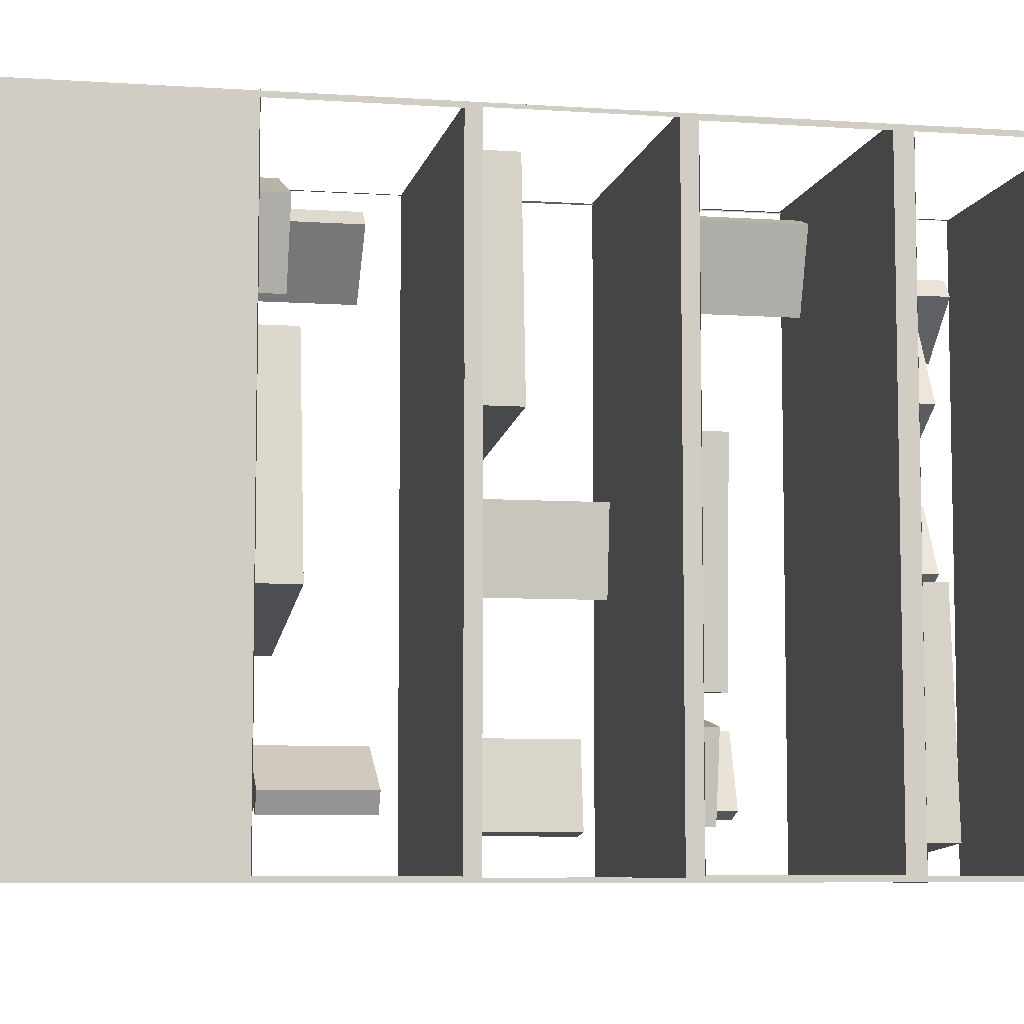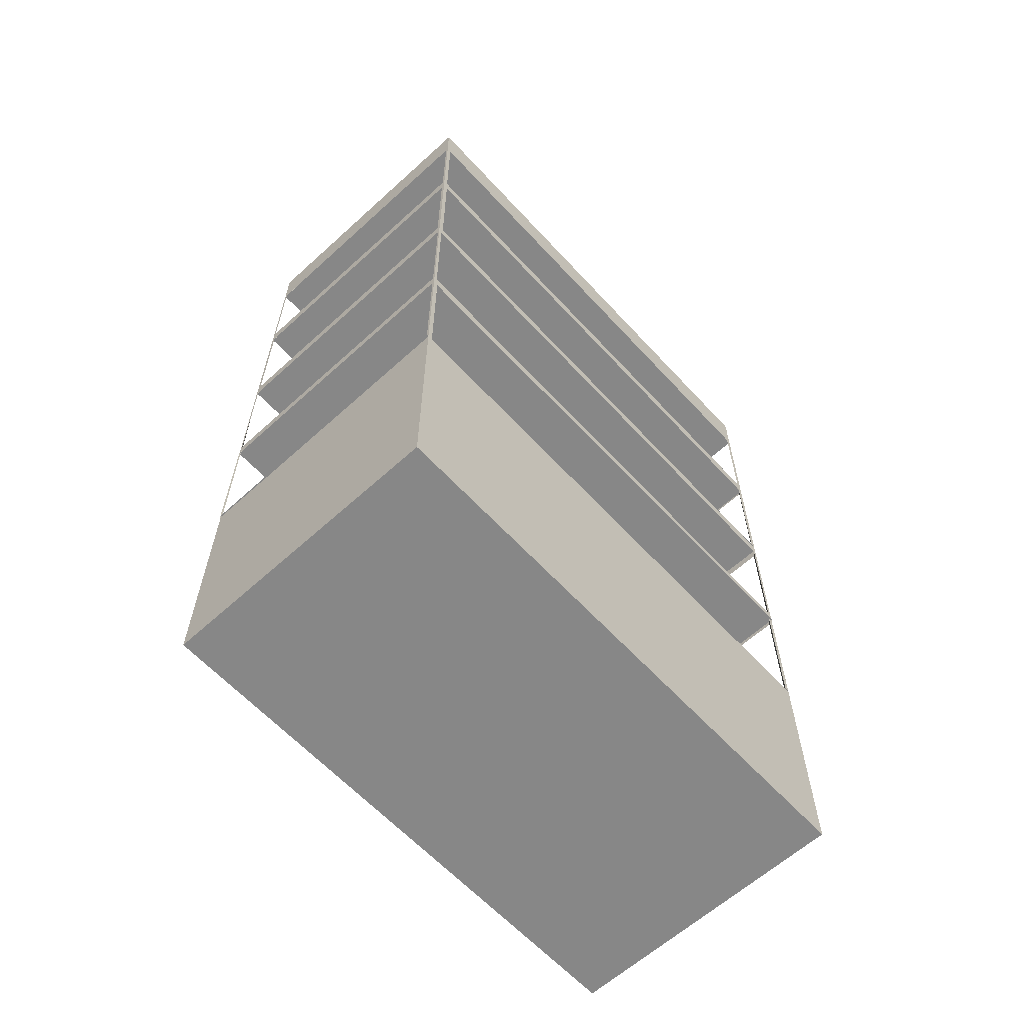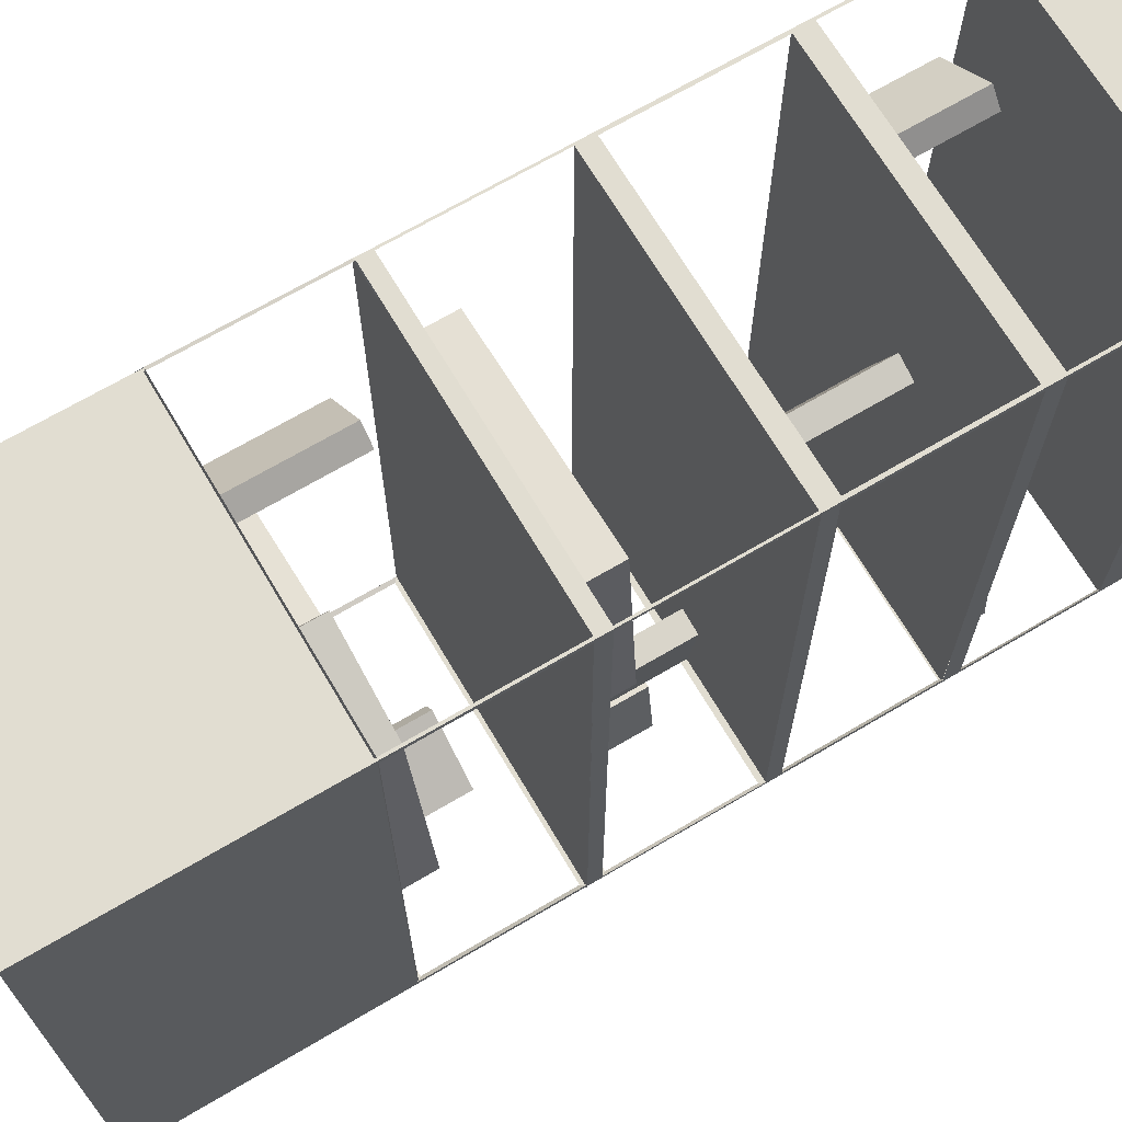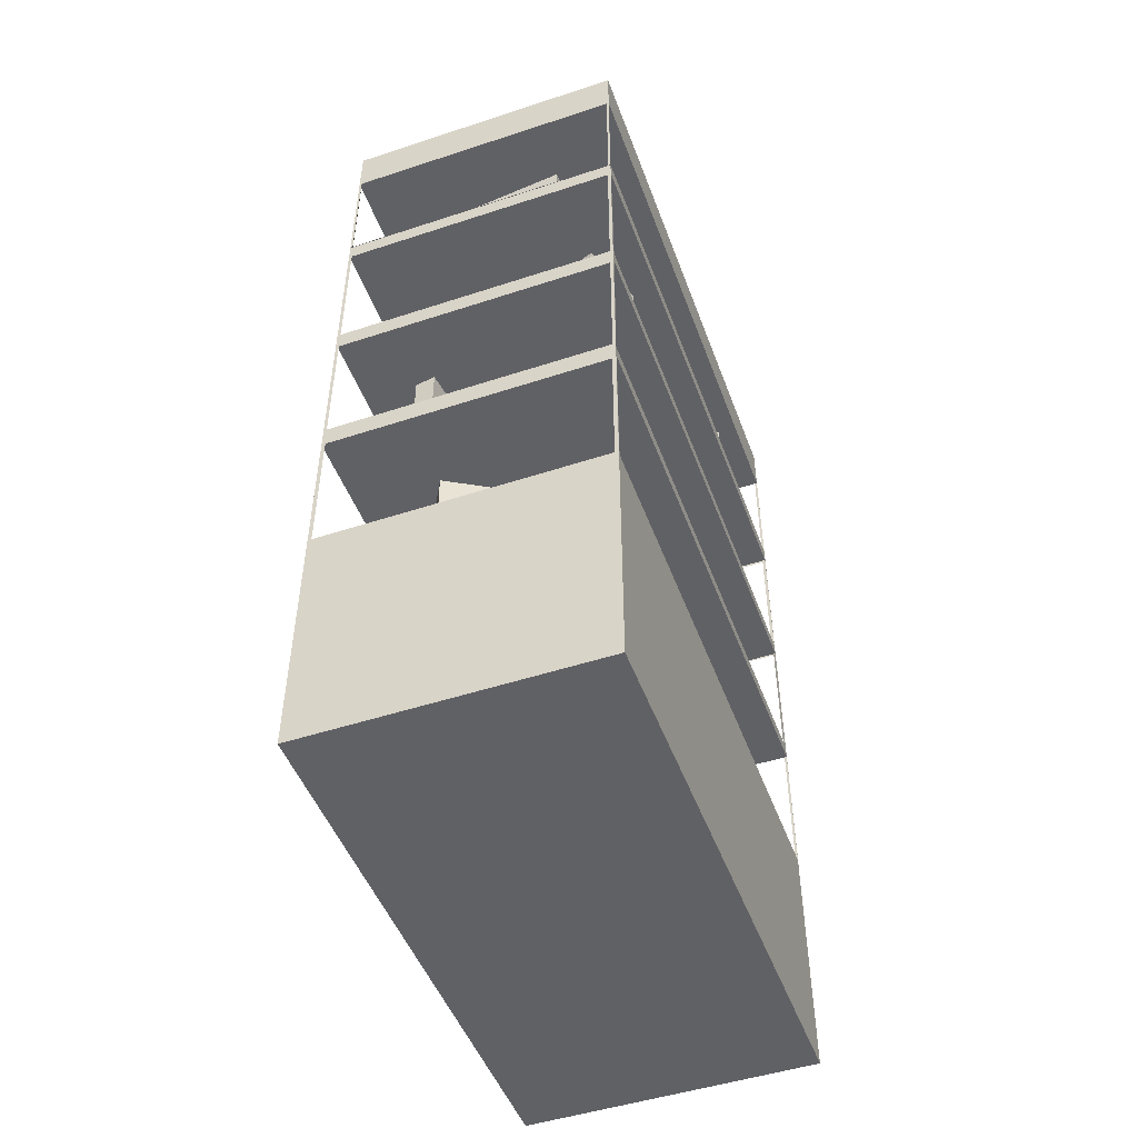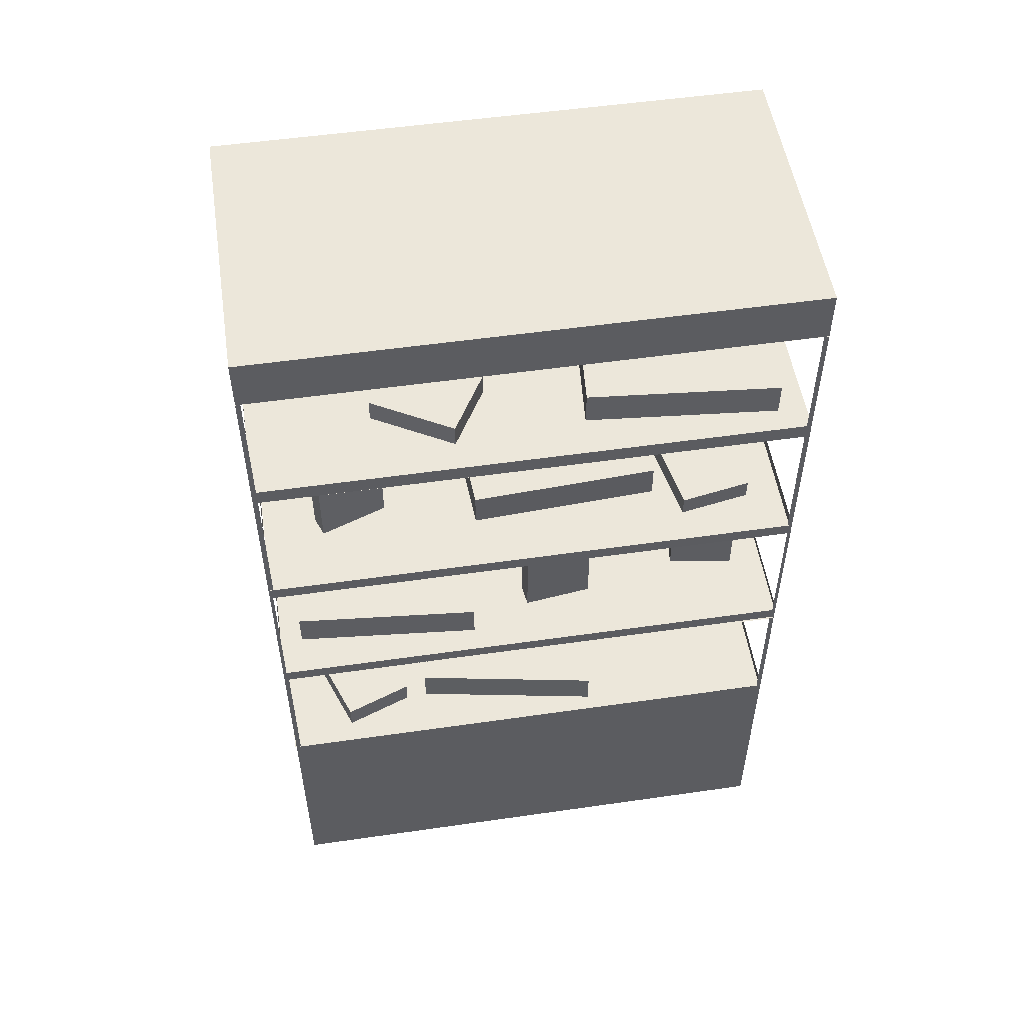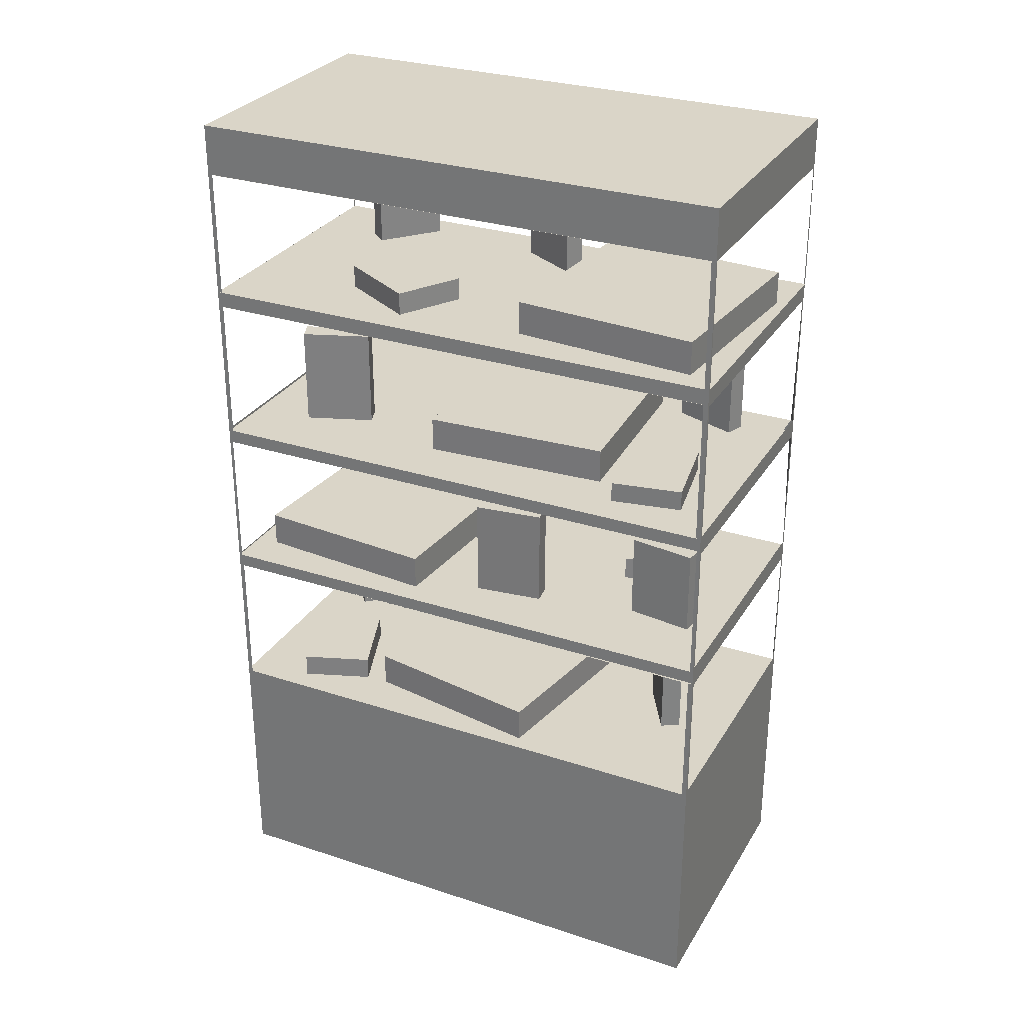
<metadata>
{"format":"obj","ext":"obj","renderer":"f3d","projection":"perspective","resolution":1024,"background":"white","views":[{"elev":-7.2,"azim":78.9,"up":"+Z"},{"elev":-62.3,"azim":42.6,"up":"+Y"},{"elev":68.9,"azim":59.4,"up":"+Z"},{"elev":-49.1,"azim":-160.0,"up":"+Y"},{"elev":52.8,"azim":81.2,"up":"+Y"},{"elev":29.4,"azim":115.7,"up":"+Y"}]}
</metadata>
<code>
o Cube
v -0.6571 3.637 -0.7753
v -0.6571 0.09388 -0.7753
v -0.6571 3.637 1.379
v -0.6571 0.09388 1.379
v -1.789 3.637 -0.7753
v -1.789 0.09388 -0.7753
v -1.789 3.637 1.379
v -1.789 0.09388 1.379
v -0.6571 1.051 -0.7564
v -1.789 1.053 1.381
v -0.6659 1.048 1.379
v -1.789 1.053 -0.7692
v -1.789 3.436 1.378
v -0.6571 3.436 -0.7566
v -0.6669 3.436 1.379
v -1.789 3.436 -0.7751
v -0.6571 2.93 -0.7566
v -0.6669 2.93 1.379
v -1.789 2.93 -0.7769
v -1.789 2.93 1.378
v -0.6697 2.299 -0.7753
v -0.6571 2.292 1.359
v -1.789 2.293 -0.7639
v -1.789 2.293 1.374
v -0.6571 1.674 -0.7618
v -0.6649 1.676 1.379
v -1.789 1.672 -0.7735
v -1.789 1.672 1.371
v -1.789 2.866 1.375
v -1.779 3.436 1.379
v -1.779 3.437 -0.7753
v -1.789 2.866 -0.7726
v -1.789 2.24 1.376
v -1.779 2.93 1.379
v -1.779 2.929 -0.7753
v -1.789 2.24 -0.763
v -1.789 1.618 1.38
v -1.776 2.299 1.379
v -1.776 2.299 -0.7753
v -1.789 1.618 -0.7711
v -1.776 1.69 -0.7753
v -1.774 1.067 -0.7753
v -1.78 1.048 1.379
v -1.781 1.676 1.379
v -0.6509 1.618 -0.7711
v -0.6564 1.053 -0.7692
v -0.6564 1.053 1.384
v -0.6588 1.624 1.377
v -0.6587 1.672 1.378
v -0.6572 2.24 1.376
v -0.6572 2.24 -0.763
v -0.6587 1.672 -0.7735
v -0.6555 2.293 1.374
v -0.6575 2.866 1.375
v -0.6575 2.866 -0.7726
v -0.6555 2.293 -0.7639
v -0.6563 2.93 1.378
v -0.6563 3.436 1.378
v -0.6563 3.436 -0.7751
v -0.657 2.93 -0.7769
v -1.776 2.86 1.379
v -1.789 3.467 1.379
v -0.6571 3.436 1.36
v -0.6571 2.93 1.36
v -0.6667 3.437 -0.7753
v -0.6571 3.467 1.379
v -0.6667 2.929 -0.7753
v -0.6571 2.867 1.359
v -1.789 3.467 -0.7753
v -0.6571 3.467 -0.7753
v -0.6697 2.86 -0.7753
v -1.776 2.86 -0.7753
v -1.789 2.899 -0.7753
v -0.6571 2.867 -0.7556
v -0.6571 2.292 -0.7556
v -1.776 2.221 -0.7753
v -0.6571 2.899 -0.7753
v -0.6697 2.86 1.379
v -0.6571 2.238 -0.7618
v -0.6697 2.299 1.379
v -1.781 2.235 1.379
v -1.789 2.899 1.379
v -0.6571 2.899 1.379
v -0.6649 2.235 1.379
v -1.78 1.624 1.379
v -1.789 2.26 1.379
v -0.6571 2.238 1.365
v -0.6571 1.674 1.365
v -0.6695 2.221 -0.7753
v -0.6571 2.26 1.379
v -0.6695 1.69 -0.7753
v -0.6659 1.624 1.379
v -1.789 2.26 -0.7753
v -0.6571 2.26 -0.7753
v -0.6571 1.621 -0.7564
v -1.774 1.605 -0.7753
v -0.6571 1.621 1.36
v -0.6571 1.051 1.36
v -1.789 1.02 1.379
v -1.789 1.652 1.379
v -0.6721 1.605 -0.7753
v -0.6721 1.067 -0.7753
v -0.6571 1.652 1.379
v -0.6571 1.02 1.379
v -0.6571 1.652 -0.7753
v -0.6571 1.02 -0.7753
v -1.789 1.652 -0.7753
v -1.789 1.02 -0.7753
f 1 5 7 3
f 66 3 7 62
f 62 7 5 69
f 6 2 4 8
f 70 1 3 66
f 69 5 1 70
f 6 108 106 2
f 2 106 104 4
f 8 99 108 6
f 4 104 99 8
f 23 24 53 56
f 37 40 45 48
f 13 20 82 62
f 16 13 62 69
f 19 16 69 73
f 20 19 73 82
f 29 24 86 82
f 32 29 82 73
f 23 32 73 93
f 24 23 93 86
f 33 28 100 86
f 36 33 86 93
f 27 36 93 107
f 28 27 107 100
f 12 40 107 108
f 10 12 108 99
f 37 10 99 100
f 40 37 100 107
f 12 10 47 46
f 27 28 49 52
f 33 36 51 50
f 29 32 55 54
f 19 20 57 60
f 13 16 59 58
f 34 30 62 82
f 30 15 66 62
f 15 18 83 66
f 18 34 82 83
f 63 14 70 66
f 14 17 77 70
f 64 63 66 83
f 17 64 83 77
f 65 31 69 70
f 67 65 70 77
f 31 35 73 69
f 35 67 77 73
f 71 72 73 77
f 21 71 77 94
f 72 39 93 73
f 39 21 94 93
f 68 74 77 83
f 74 75 94 77
f 22 68 83 90
f 75 22 90 94
f 38 61 82 86
f 61 78 83 82
f 78 80 90 83
f 80 38 86 90
f 44 81 86 100
f 81 84 90 86
f 84 26 103 90
f 26 44 100 103
f 87 79 94 90
f 79 25 105 94
f 88 87 90 103
f 25 88 103 105
f 89 76 93 94
f 91 89 94 105
f 76 41 107 93
f 41 91 105 107
f 92 11 104 103
f 11 43 99 104
f 43 85 100 99
f 85 92 103 100
f 95 9 106 105
f 98 97 103 104
f 9 98 104 106
f 97 95 105 103
f 102 101 105 106
f 96 42 108 107
f 42 102 106 108
f 101 96 107 105
f 25 79 89 91
f 27 41 76 36
f 33 81 44 28
f 26 84 87 88
f 21 75 74 71
f 23 39 72 32
f 22 80 78 68
f 17 14 65 67
f 18 15 63 64
f 37 85 43 10
f 11 92 97 98
f 9 95 101 102
f 12 42 96 40
o Cube.001
v -1.052 1.1 -0.588
v -1.052 1.449 -0.588
v -1.283 1.1 -0.4551
v -1.283 1.449 -0.4551
v -1.013 1.1 -0.5191
v -1.013 1.449 -0.5191
v -1.243 1.1 -0.3861
v -1.243 1.449 -0.3861
f 109 111 112 110
f 111 115 116 112
f 115 113 114 116
f 113 109 110 114
f 111 109 113 115
f 116 114 110 112
o Cube.002
v -1.552 2.926 0.1344
v -1.552 3.275 0.1344
v -1.685 2.926 0.3647
v -1.685 3.275 0.3647
v -1.483 2.926 0.1742
v -1.483 3.275 0.1742
v -1.616 2.926 0.4045
v -1.616 3.275 0.4045
f 117 119 120 118
f 119 123 124 120
f 123 121 122 124
f 121 117 118 122
f 119 117 121 123
f 124 122 118 120
o Cube.003
v -1.025 1.668 -0.647
v -1.025 2.017 -0.647
v -1.062 1.668 -0.3836
v -1.062 2.017 -0.3836
v -0.9463 1.668 -0.6359
v -0.9463 2.017 -0.6359
v -0.9833 1.668 -0.3725
v -0.9833 2.017 -0.3725
f 125 127 128 126
f 127 131 132 128
f 131 129 130 132
f 129 125 126 130
f 127 125 129 131
f 132 130 126 128
o Cube.004
v -1.637 2.291 -0.5884
v -1.637 2.64 -0.5884
v -1.728 2.291 -0.3385
v -1.728 2.64 -0.3385
v -1.562 2.291 -0.5612
v -1.562 2.64 -0.5612
v -1.653 2.291 -0.3113
v -1.653 2.64 -0.3113
f 133 135 136 134
f 135 139 140 136
f 139 137 138 140
f 137 133 134 138
f 135 133 137 139
f 140 138 134 136
o Cube.006
v -1.726 2.922 0.9385
v -1.726 3.322 0.9385
v -1.514 2.922 1.117
v -1.514 3.322 1.117
v -1.673 2.922 0.8753
v -1.673 3.322 0.8753
v -1.461 2.922 1.053
v -1.461 3.322 1.053
f 141 143 144 142
f 143 147 148 144
f 147 145 146 148
f 145 141 142 146
f 143 141 145 147
f 148 146 142 144
o Cube.005
v -0.9722 1.676 0.02669
v -0.9722 2.076 0.02669
v -0.9384 1.676 0.3016
v -0.9384 2.076 0.3016
v -0.8903 1.676 0.01665
v -0.8903 2.076 0.01665
v -0.8566 1.676 0.2916
v -0.8566 2.076 0.2916
f 149 151 152 150
f 151 155 156 152
f 155 153 154 156
f 153 149 150 154
f 151 149 153 155
f 156 154 150 152
o Cube.008
v -1.644 1.051 1.031
v -1.644 1.451 1.031
v -1.466 1.051 1.243
v -1.466 1.451 1.243
v -1.581 1.051 0.978
v -1.581 1.451 0.978
v -1.403 1.051 1.19
v -1.403 1.451 1.19
f 157 159 160 158
f 159 163 164 160
f 163 161 162 164
f 161 157 158 162
f 159 157 161 163
f 164 162 158 160
o Cube.007
v -1.079 2.288 0.9014
v -1.079 2.688 0.9014
v -0.9845 2.288 1.162
v -0.9845 2.688 1.162
v -1.002 2.288 0.8732
v -1.002 2.688 0.8732
v -0.907 2.288 1.134
v -0.907 2.688 1.134
f 165 167 168 166
f 167 171 172 168
f 171 169 170 172
f 169 165 166 170
f 167 165 169 171
f 172 170 166 168
o Cube.009
v -1.674 2.432 0.549
v -1.674 2.294 0.549
v -1.713 2.432 -0.1975
v -1.713 2.294 -0.1975
v -0.8773 2.432 0.5073
v -0.8773 2.294 0.5073
v -0.9164 2.432 -0.2393
v -0.9164 2.294 -0.2393
f 173 175 176 174
f 175 179 180 176
f 179 177 178 180
f 177 173 174 178
f 175 173 177 179
f 180 178 174 176
o Cube.010
v -1.612 1.813 1.216
v -1.612 1.675 1.216
v -1.547 1.813 0.4708
v -1.547 1.675 0.4708
v -0.8176 1.813 1.285
v -0.8176 1.675 1.285
v -0.7525 1.813 0.5403
v -0.7525 1.675 0.5403
f 181 183 184 182
f 183 187 188 184
f 187 185 186 188
f 185 181 182 186
f 183 181 185 187
f 188 186 182 184
o Cube.011
v -1.633 1.191 0.6254
v -1.633 1.053 0.6254
v -1.503 1.191 -0.1108
v -1.503 1.053 -0.1108
v -0.8473 1.191 0.7639
v -0.8473 1.053 0.7639
v -0.7175 1.191 0.02769
v -0.7175 1.053 0.02769
f 189 191 192 190
f 191 195 196 192
f 195 193 194 196
f 193 189 190 194
f 191 189 193 195
f 196 194 190 192
o Cube.012
v -1.61 3.064 0.009446
v -1.61 2.926 0.009446
v -1.545 3.064 -0.7353
v -1.545 2.926 -0.7353
v -0.8157 3.064 0.07895
v -0.8157 2.926 0.07895
v -0.7506 3.064 -0.6658
v -0.7506 2.926 -0.6658
f 197 199 200 198
f 199 203 204 200
f 203 201 202 204
f 201 197 198 202
f 199 197 201 203
f 204 202 198 200
o Cube.014
v -1.078 1.15 1.24
v -1.078 1.056 1.24
v -1.175 1.15 0.9734
v -1.175 1.056 0.9734
v -0.7424 1.15 1.118
v -0.7424 1.056 1.118
v -0.8393 1.15 0.8513
v -0.8393 1.056 0.8513
f 205 207 208 206
f 207 211 212 208
f 211 209 210 212
f 209 205 206 210
f 207 205 209 211
f 212 210 206 208
o Cube.016
v -1.141 2.374 -0.2819
v -1.141 2.28 -0.2819
v -1.19 2.374 -0.561
v -1.19 2.28 -0.561
v -0.7892 2.374 -0.3439
v -0.7892 2.28 -0.3439
v -0.8384 2.374 -0.623
v -0.8384 2.28 -0.623
f 213 215 216 214
f 215 219 220 216
f 219 217 218 220
f 217 213 214 218
f 215 213 217 219
f 220 218 214 216
o Cube.018
v -0.9539 3.021 0.8992
v -0.9539 2.927 0.8992
v -1.199 3.021 0.7575
v -1.199 2.927 0.7575
v -0.7755 3.021 0.59
v -0.7755 2.927 0.59
v -1.021 3.021 0.4483
v -1.021 2.927 0.4483
f 221 223 224 222
f 223 227 228 224
f 227 225 226 228
f 225 221 222 226
f 223 221 225 227
f 228 226 222 224
o Cube.020
v -1.551 1.769 -0.1241
v -1.551 1.675 -0.1241
v -1.648 1.769 -0.3904
v -1.648 1.675 -0.3904
v -1.216 1.769 -0.2462
v -1.216 1.675 -0.2462
v -1.312 1.769 -0.5125
v -1.312 1.675 -0.5125
f 229 231 232 230
f 231 235 236 232
f 235 233 234 236
f 233 229 230 234
f 231 229 233 235
f 236 234 230 232

</code>
